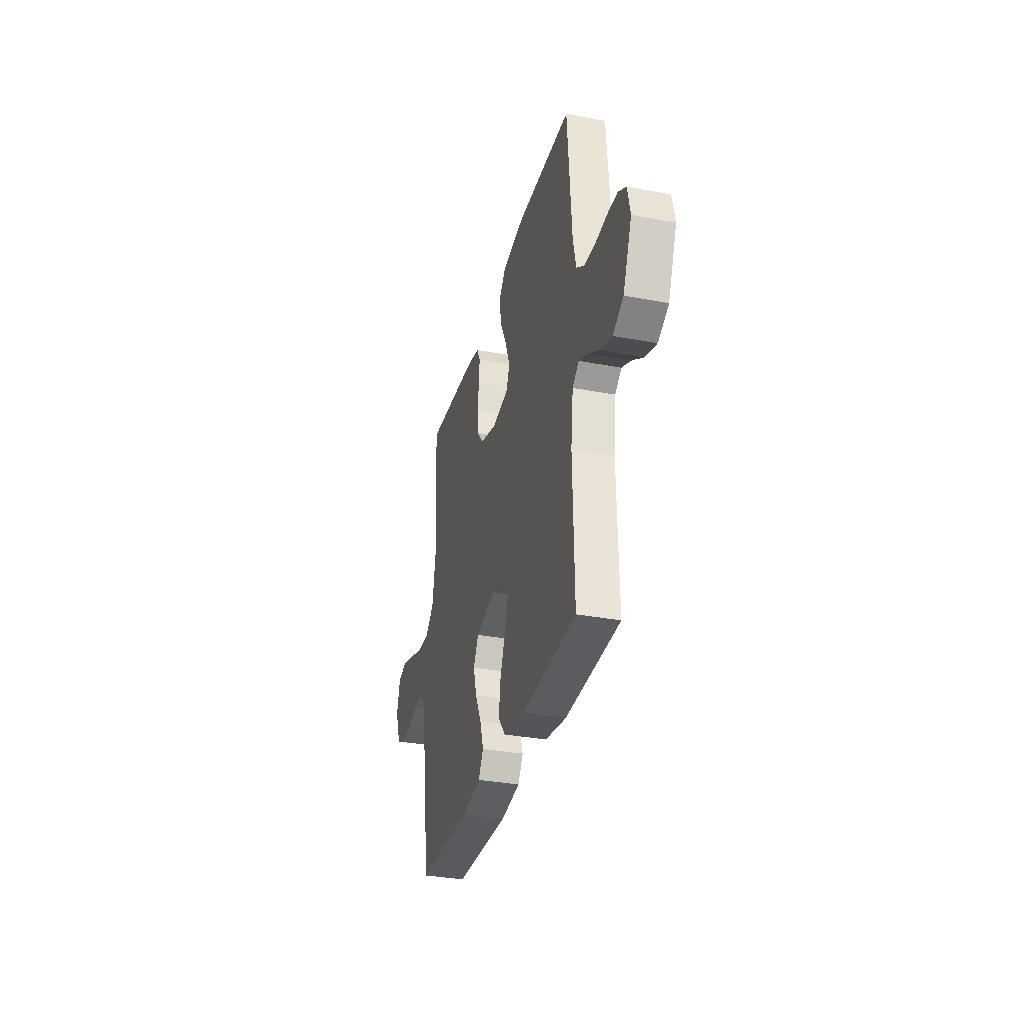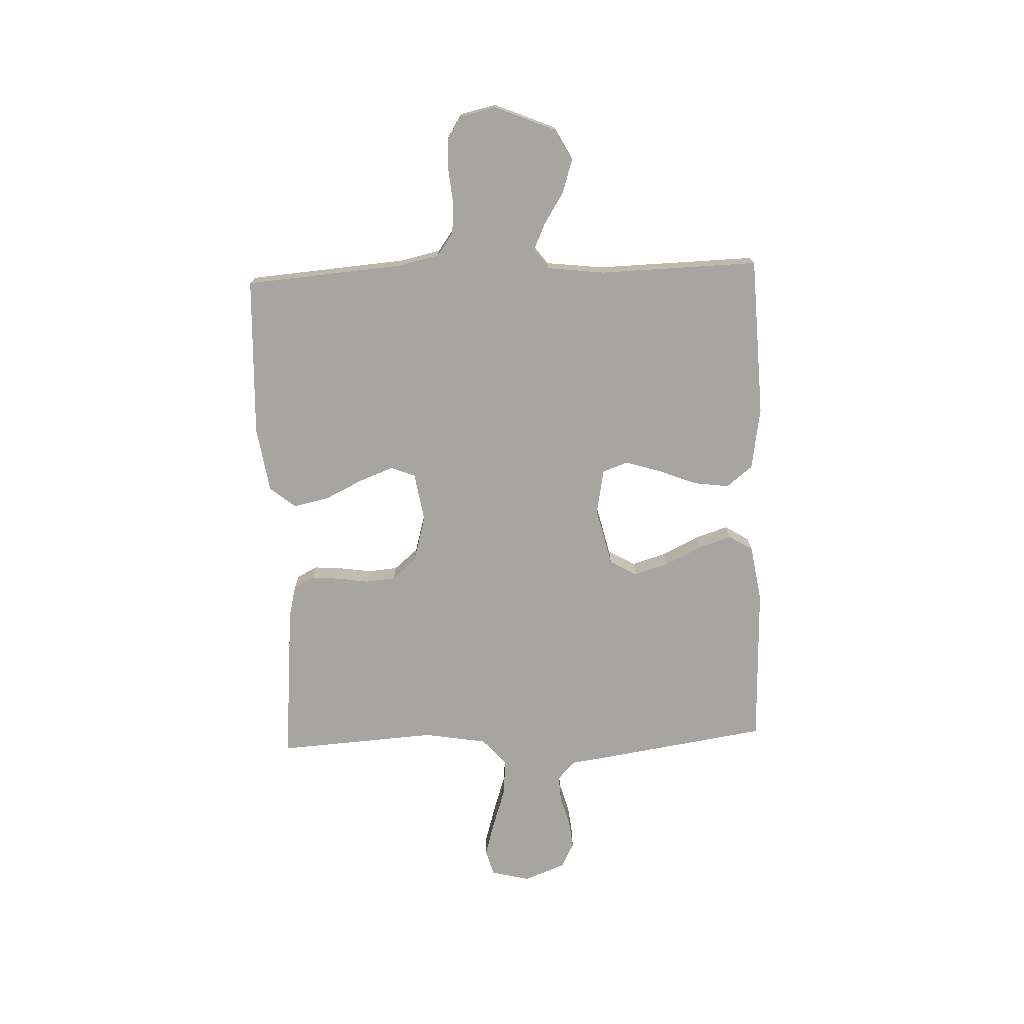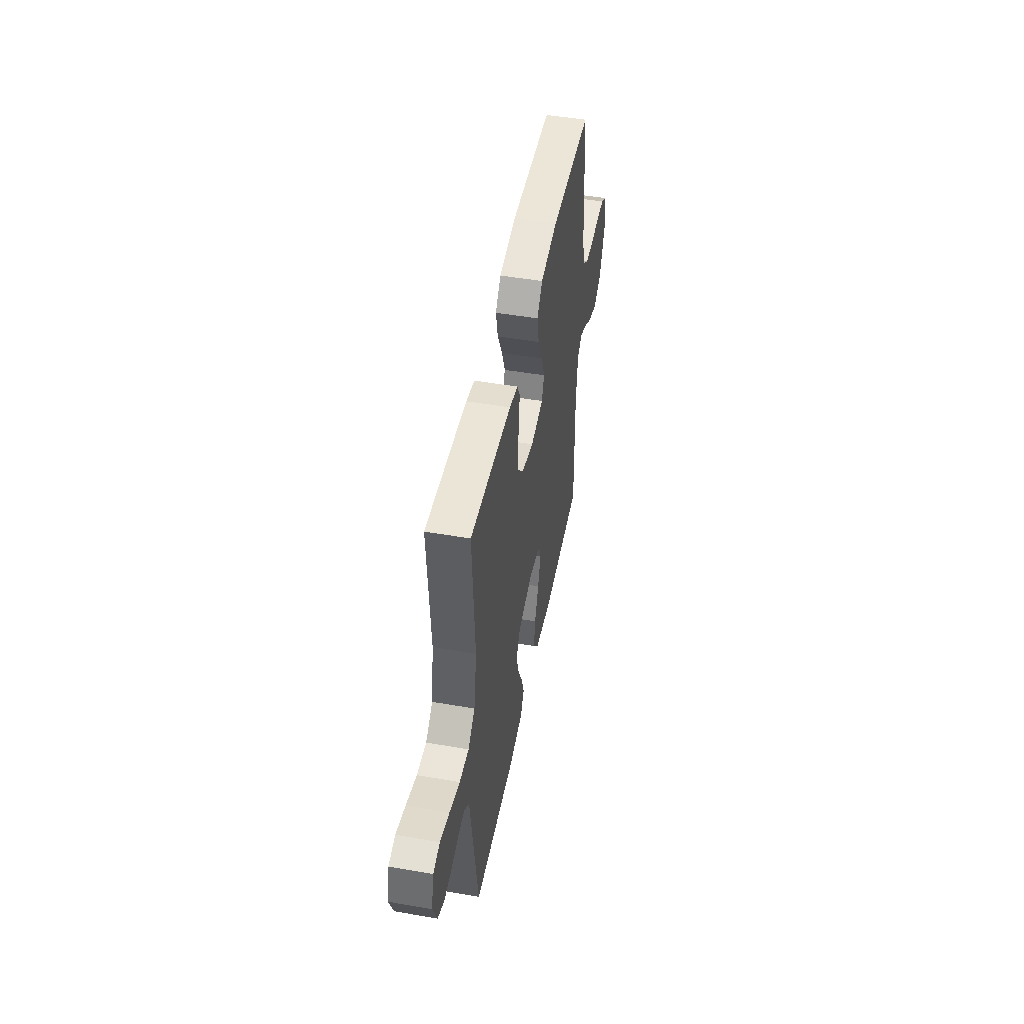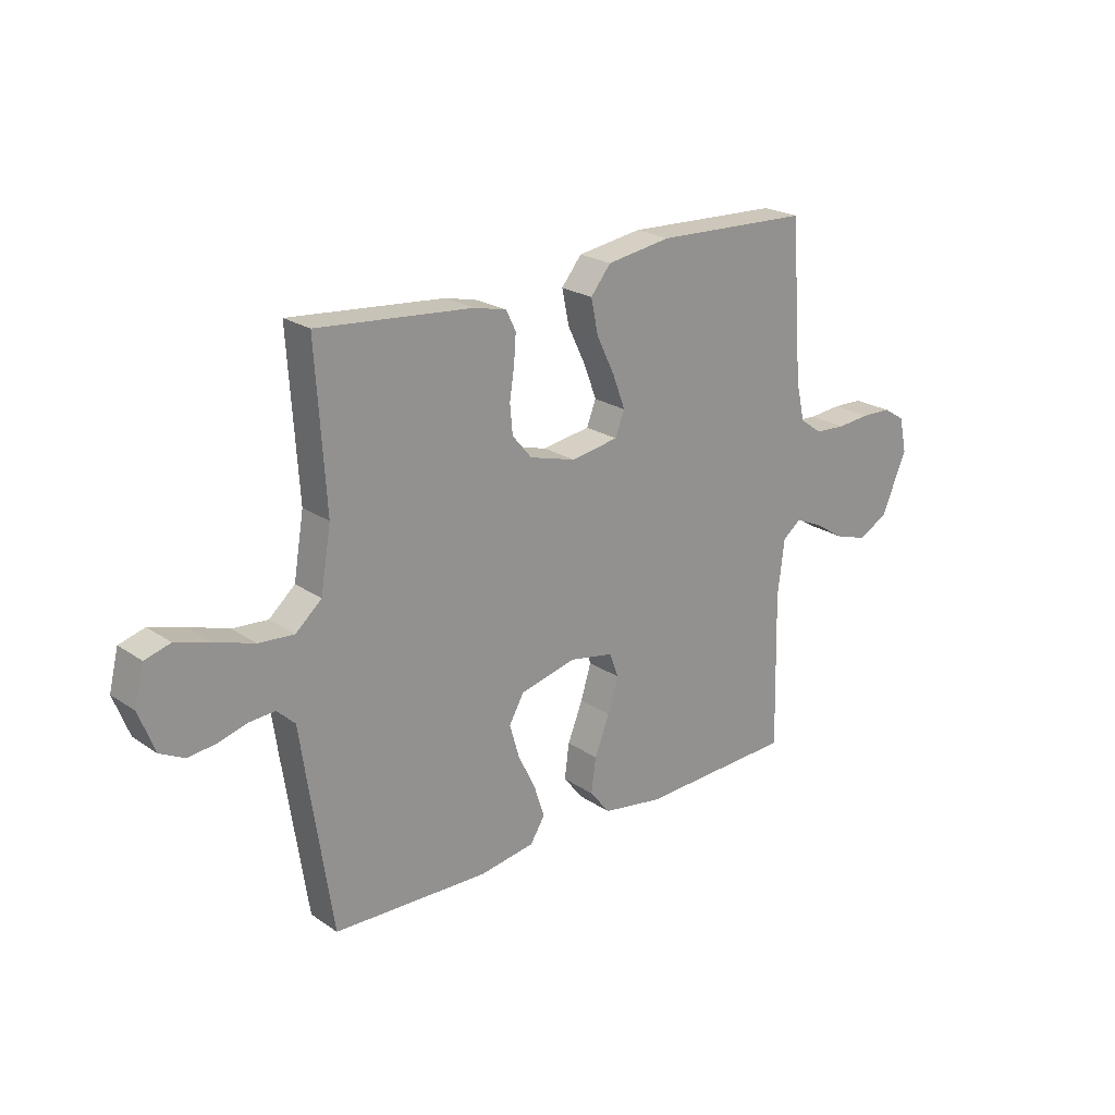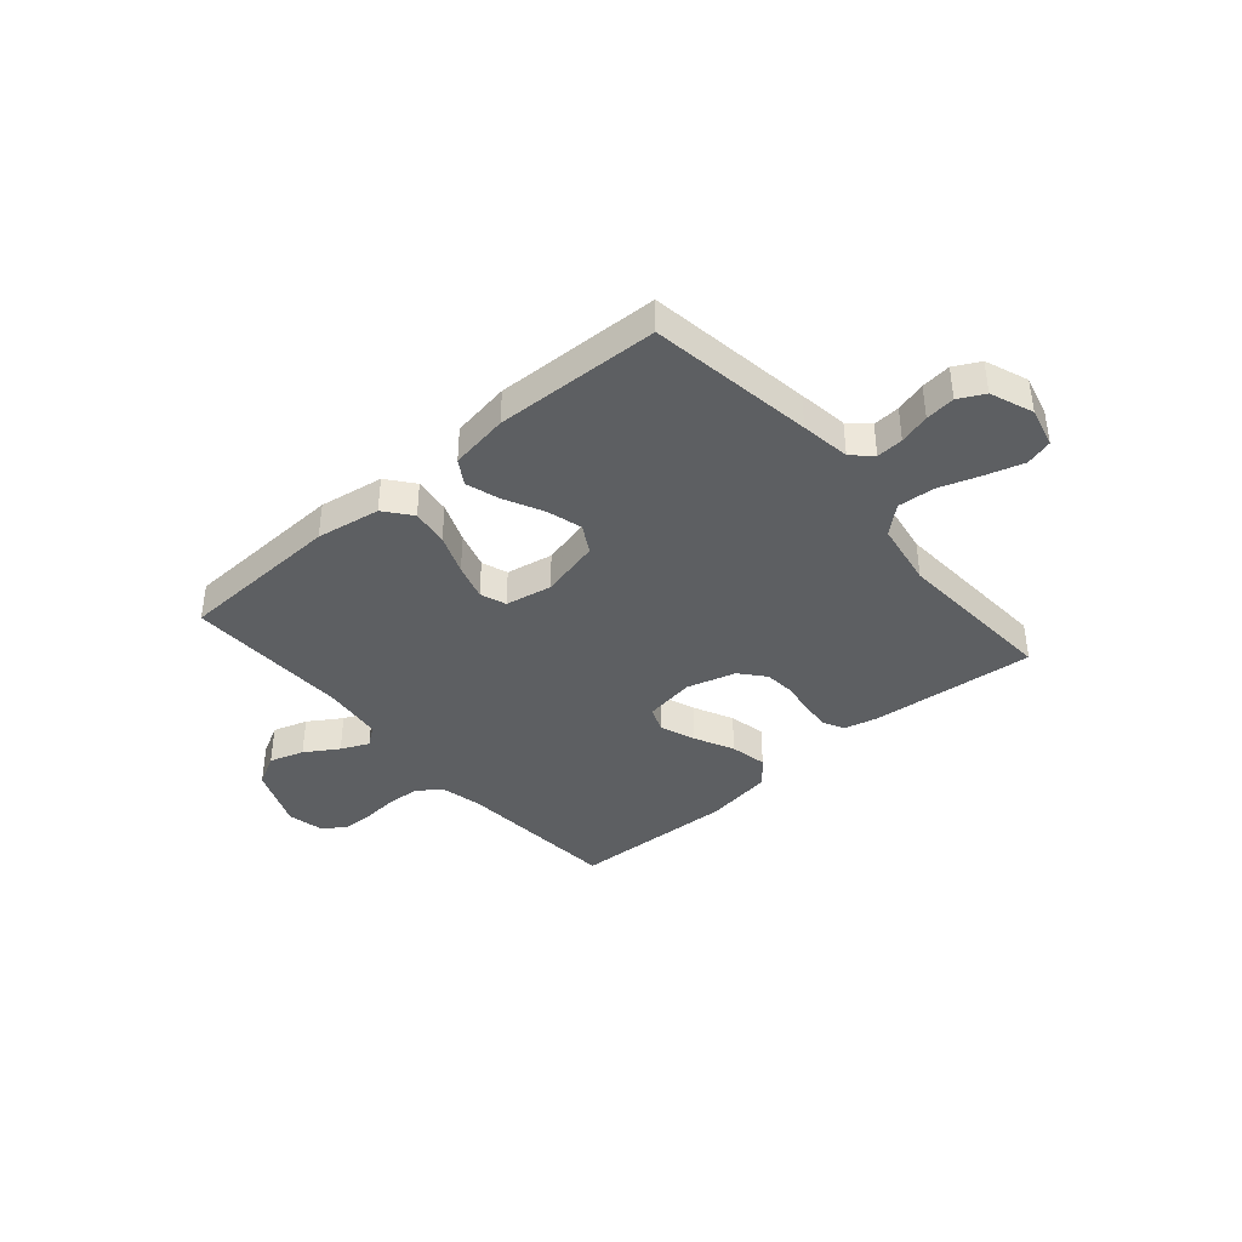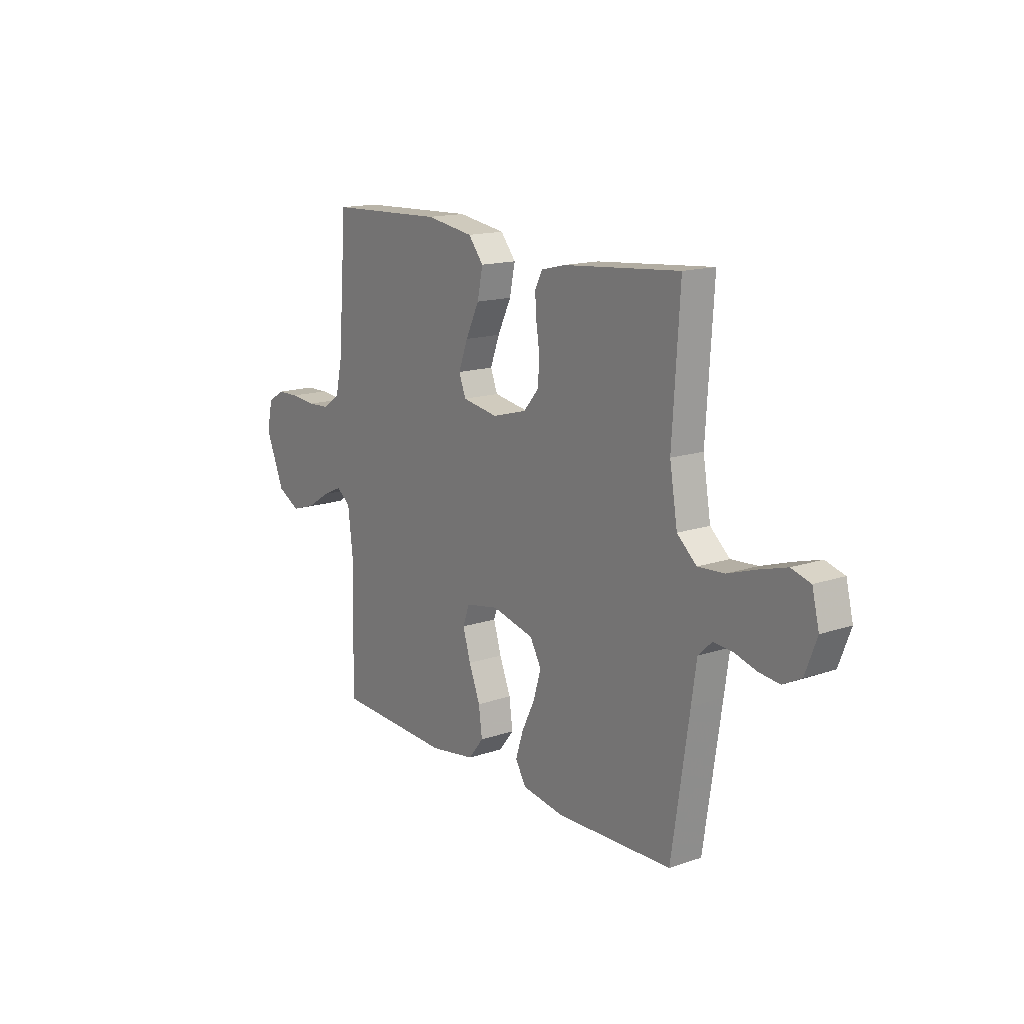
<metadata>
{"format":"obj","ext":"obj","renderer":"f3d","projection":"perspective","resolution":1024,"background":"white","views":[{"elev":-32.9,"azim":75.3,"up":"+Z"},{"elev":-73.9,"azim":92.3,"up":"+Y"},{"elev":48.5,"azim":-79.0,"up":"+Z"},{"elev":22.6,"azim":-41.0,"up":"+Z"},{"elev":-39.6,"azim":-139.3,"up":"+Y"},{"elev":15.2,"azim":-125.8,"up":"+Z"}]}
</metadata>
<code>
v 0.5 0.07 -0.5
v 0.2 0.07 -0.512
v 0.083 0.07 -0.493
v 0.044 0.07 -0.444
v 0.053 0.07 -0.377
v 0.082 0.07 -0.304
v 0.102 0.07 -0.238
v 0.085 0.07 -0.191
v 0 0.07 -0.175
v -0.109 0.07 -0.201
v -0.138 0.07 -0.252
v -0.119 0.07 -0.317
v -0.085 0.07 -0.386
v -0.065 0.07 -0.448
v -0.093 0.07 -0.493
v -0.2 0.07 -0.51
v -0.5 0.07 -0.5
v -0.545 0.07 -0.2
v -0.558 0.07 -0.11
v -0.593 0.07 -0.077
v -0.642 0.07 -0.08
v -0.698 0.07 -0.096
v -0.752 0.07 -0.102
v -0.799 0.07 -0.078
v -0.829 0.07 0
v -0.811 0.07 0.073
v -0.762 0.07 0.087
v -0.694 0.07 0.067
v -0.619 0.07 0.042
v -0.551 0.07 0.037
v -0.501 0.07 0.081
v -0.481 0.07 0.2
v -0.5 0.07 0.5
v -0.2 0.07 0.473
v -0.138 0.07 0.458
v -0.119 0.07 0.42
v -0.123 0.07 0.367
v -0.132 0.07 0.307
v -0.127 0.07 0.251
v -0.089 0.07 0.206
v 0 0.07 0.181
v 0.092 0.07 0.196
v 0.11 0.07 0.242
v 0.086 0.07 0.306
v 0.051 0.07 0.378
v 0.037 0.07 0.445
v 0.076 0.07 0.493
v 0.2 0.07 0.512
v 0.5 0.07 0.5
v 0.523 0.07 0.2
v 0.54 0.07 0.125
v 0.583 0.07 0.094
v 0.643 0.07 0.09
v 0.707 0.07 0.096
v 0.765 0.07 0.094
v 0.807 0.07 0.068
v 0.822 0.07 0
v 0.774 0.07 -0.115
v 0.716 0.07 -0.146
v 0.653 0.07 -0.126
v 0.593 0.07 -0.088
v 0.542 0.07 -0.065
v 0.506 0.07 -0.092
v 0.493 0.07 -0.2
v 0.5 0 -0.5
v 0.2 0 -0.512
v 0.083 0 -0.493
v 0.044 0 -0.444
v 0.053 0 -0.377
v 0.082 0 -0.304
v 0.102 0 -0.238
v 0.085 0 -0.191
v 0 0 -0.175
v -0.109 0 -0.201
v -0.138 0 -0.252
v -0.119 0 -0.317
v -0.085 0 -0.386
v -0.065 0 -0.448
v -0.093 0 -0.493
v -0.2 0 -0.51
v -0.5 0 -0.5
v -0.545 0 -0.2
v -0.558 0 -0.11
v -0.593 0 -0.077
v -0.642 0 -0.08
v -0.698 0 -0.096
v -0.752 0 -0.102
v -0.799 0 -0.078
v -0.829 0 0
v -0.811 0 0.073
v -0.762 0 0.087
v -0.694 0 0.067
v -0.619 0 0.042
v -0.551 0 0.037
v -0.501 0 0.081
v -0.481 0 0.2
v -0.5 0 0.5
v -0.2 0 0.473
v -0.138 0 0.458
v -0.119 0 0.42
v -0.123 0 0.367
v -0.132 0 0.307
v -0.127 0 0.251
v -0.089 0 0.206
v 0 0 0.181
v 0.092 0 0.196
v 0.11 0 0.242
v 0.086 0 0.306
v 0.051 0 0.378
v 0.037 0 0.445
v 0.076 0 0.493
v 0.2 0 0.512
v 0.5 0 0.5
v 0.523 0 0.2
v 0.54 0 0.125
v 0.583 0 0.094
v 0.643 0 0.09
v 0.707 0 0.096
v 0.765 0 0.094
v 0.807 0 0.068
v 0.822 0 0
v 0.774 0 -0.115
v 0.716 0 -0.146
v 0.653 0 -0.126
v 0.593 0 -0.088
v 0.542 0 -0.065
v 0.506 0 -0.092
v 0.493 0 -0.2
f 59 60 61
f 58 59 61
f 57 58 61
f 56 57 61
f 55 56 61
f 54 55 61
f 53 54 61
f 52 53 61 62
f 51 52 62 63
f 48 49 50
f 47 48 50
f 46 47 50
f 45 46 50
f 44 45 50
f 50 51 63
f 44 50 63
f 43 44 63
f 36 37 38
f 35 36 38
f 34 35 38
f 33 34 38
f 32 33 38
f 31 32 38 39
f 30 31 39 40
f 27 28 29
f 26 27 29
f 25 26 29
f 24 25 29
f 23 24 29
f 22 23 29
f 21 22 29
f 20 21 29 30
f 30 40 41
f 20 30 41
f 19 20 41
f 17 18 19
f 16 17 19
f 15 16 19
f 14 15 19
f 13 14 19
f 12 13 19
f 4 5 6
f 3 4 6
f 2 3 6
f 1 2 6
f 64 1 6
f 64 6 7
f 64 7 8
f 63 64 8
f 43 63 8
f 42 43 8
f 41 42 8 9
f 19 41 9 10
f 11 12 19
f 10 11 19
f 125 124 123
f 125 123 122
f 125 122 121
f 125 121 120
f 125 120 119
f 125 119 118
f 125 118 117
f 126 125 117 116
f 127 126 116 115
f 114 113 112
f 114 112 111
f 114 111 110
f 114 110 109
f 114 109 108
f 127 115 114
f 127 114 108
f 127 108 107
f 102 101 100
f 102 100 99
f 102 99 98
f 102 98 97
f 102 97 96
f 103 102 96 95
f 104 103 95 94
f 93 92 91
f 93 91 90
f 93 90 89
f 93 89 88
f 93 88 87
f 93 87 86
f 93 86 85
f 94 93 85 84
f 105 104 94
f 105 94 84
f 105 84 83
f 83 82 81
f 83 81 80
f 83 80 79
f 83 79 78
f 83 78 77
f 83 77 76
f 70 69 68
f 70 68 67
f 70 67 66
f 70 66 65
f 70 65 128
f 71 70 128
f 72 71 128
f 72 128 127
f 72 127 107
f 72 107 106
f 73 72 106 105
f 74 73 105 83
f 83 76 75
f 83 75 74
f 1 65 66 2
f 2 66 67 3
f 3 67 68 4
f 4 68 69 5
f 5 69 70 6
f 6 70 71 7
f 7 71 72 8
f 8 72 73 9
f 9 73 74 10
f 10 74 75 11
f 11 75 76 12
f 12 76 77 13
f 13 77 78 14
f 14 78 79 15
f 15 79 80 16
f 16 80 81 17
f 17 81 82 18
f 18 82 83 19
f 19 83 84 20
f 20 84 85 21
f 21 85 86 22
f 22 86 87 23
f 23 87 88 24
f 24 88 89 25
f 25 89 90 26
f 26 90 91 27
f 27 91 92 28
f 28 92 93 29
f 29 93 94 30
f 30 94 95 31
f 31 95 96 32
f 32 96 97 33
f 33 97 98 34
f 34 98 99 35
f 35 99 100 36
f 36 100 101 37
f 37 101 102 38
f 38 102 103 39
f 39 103 104 40
f 40 104 105 41
f 41 105 106 42
f 42 106 107 43
f 43 107 108 44
f 44 108 109 45
f 45 109 110 46
f 46 110 111 47
f 47 111 112 48
f 48 112 113 49
f 49 113 114 50
f 50 114 115 51
f 51 115 116 52
f 52 116 117 53
f 53 117 118 54
f 54 118 119 55
f 55 119 120 56
f 56 120 121 57
f 57 121 122 58
f 58 122 123 59
f 59 123 124 60
f 60 124 125 61
f 61 125 126 62
f 62 126 127 63
f 63 127 128 64
f 64 128 65 1

</code>
